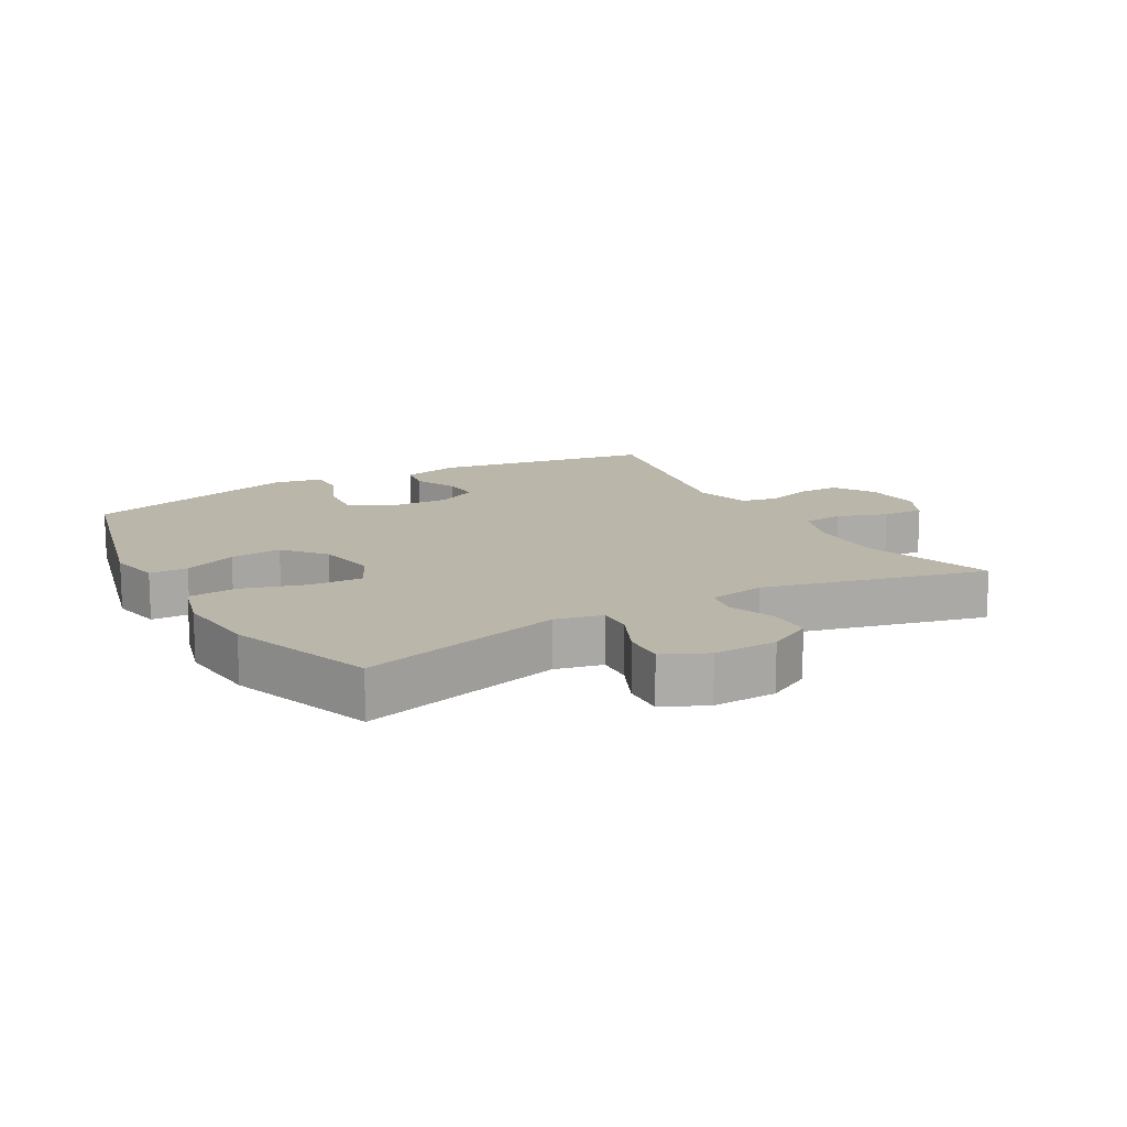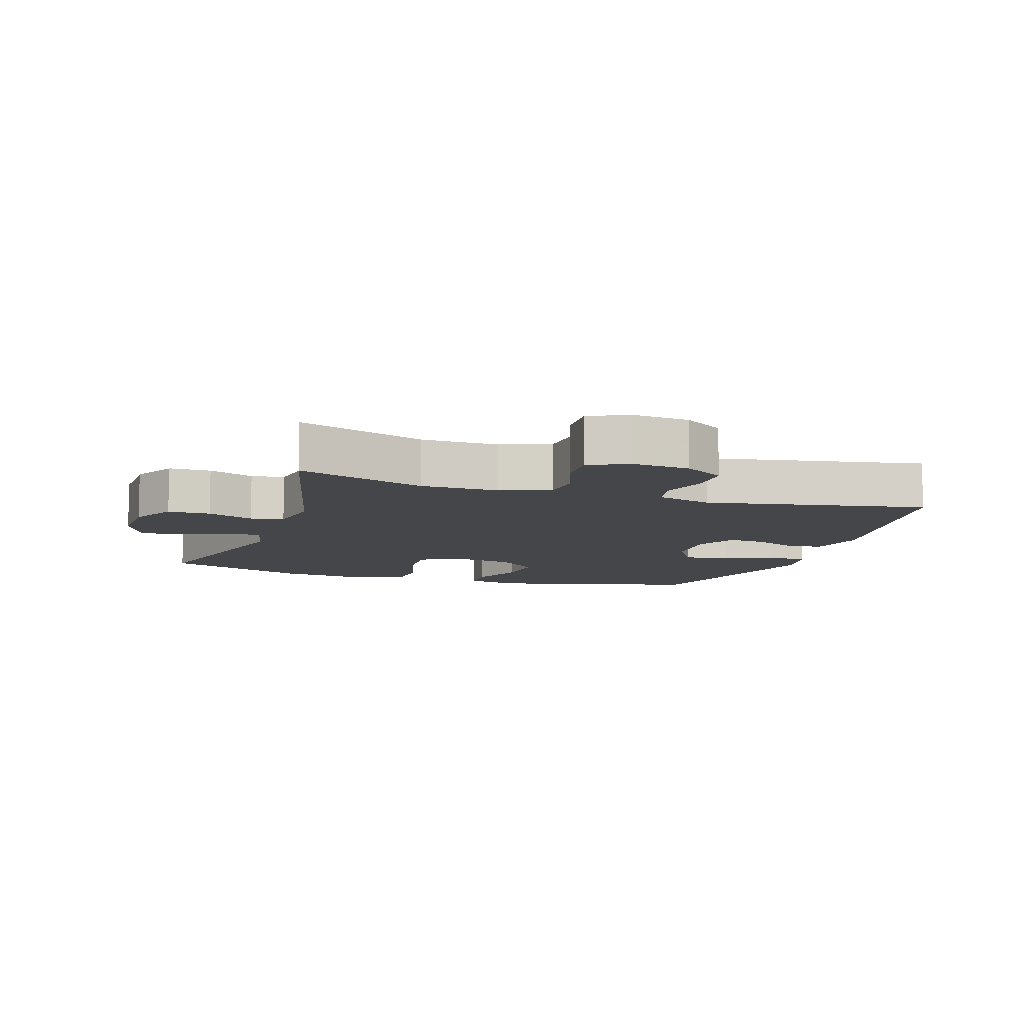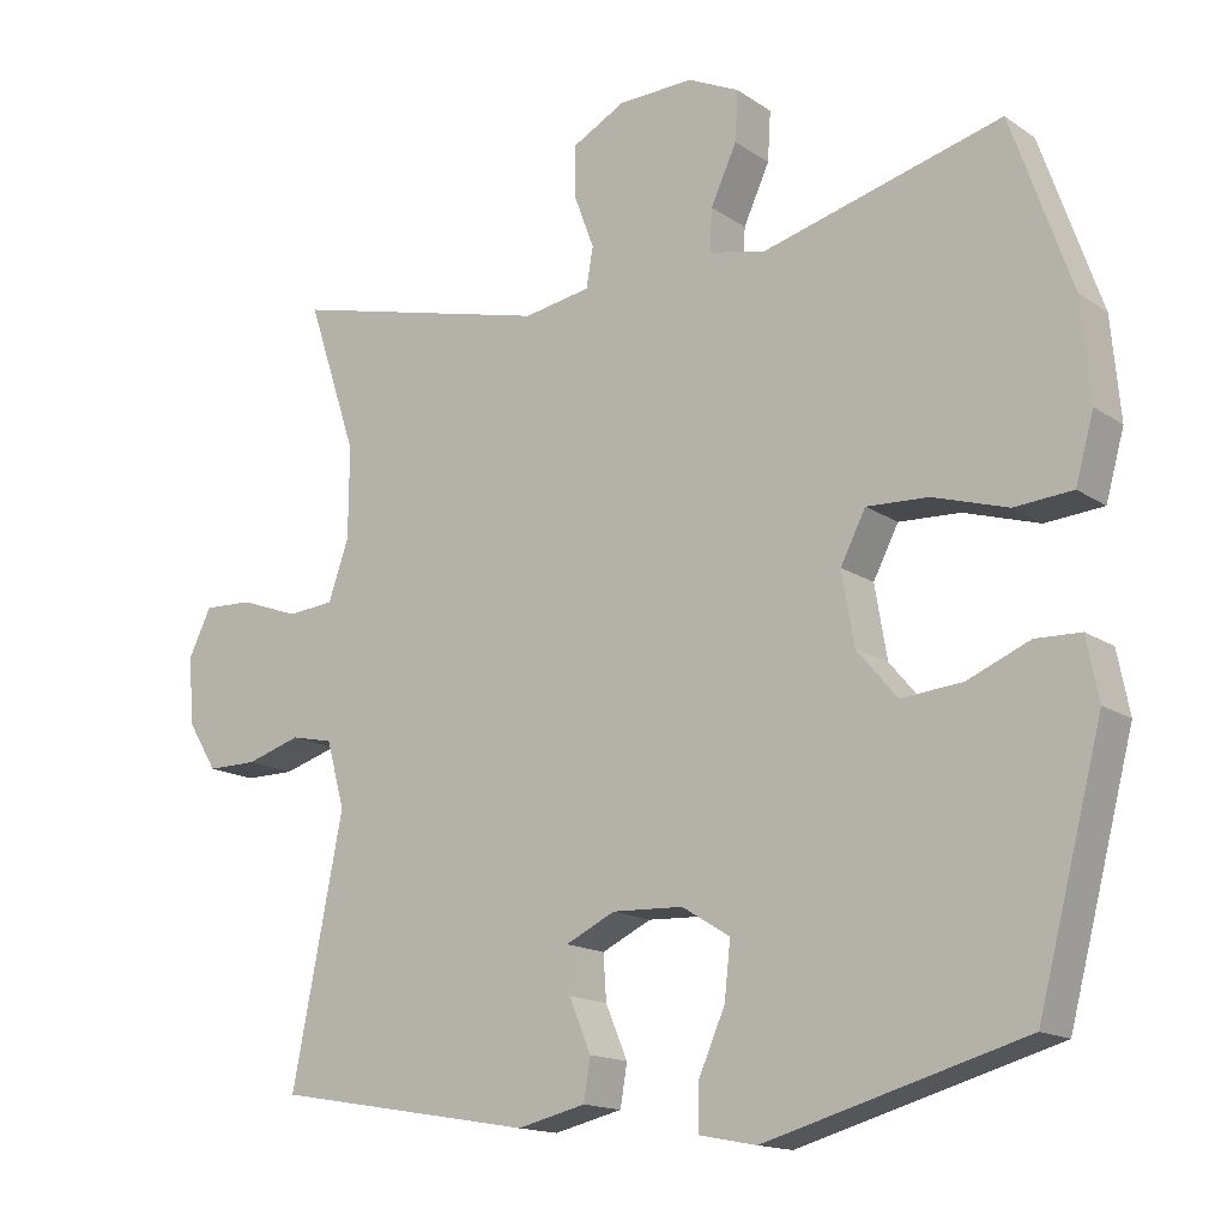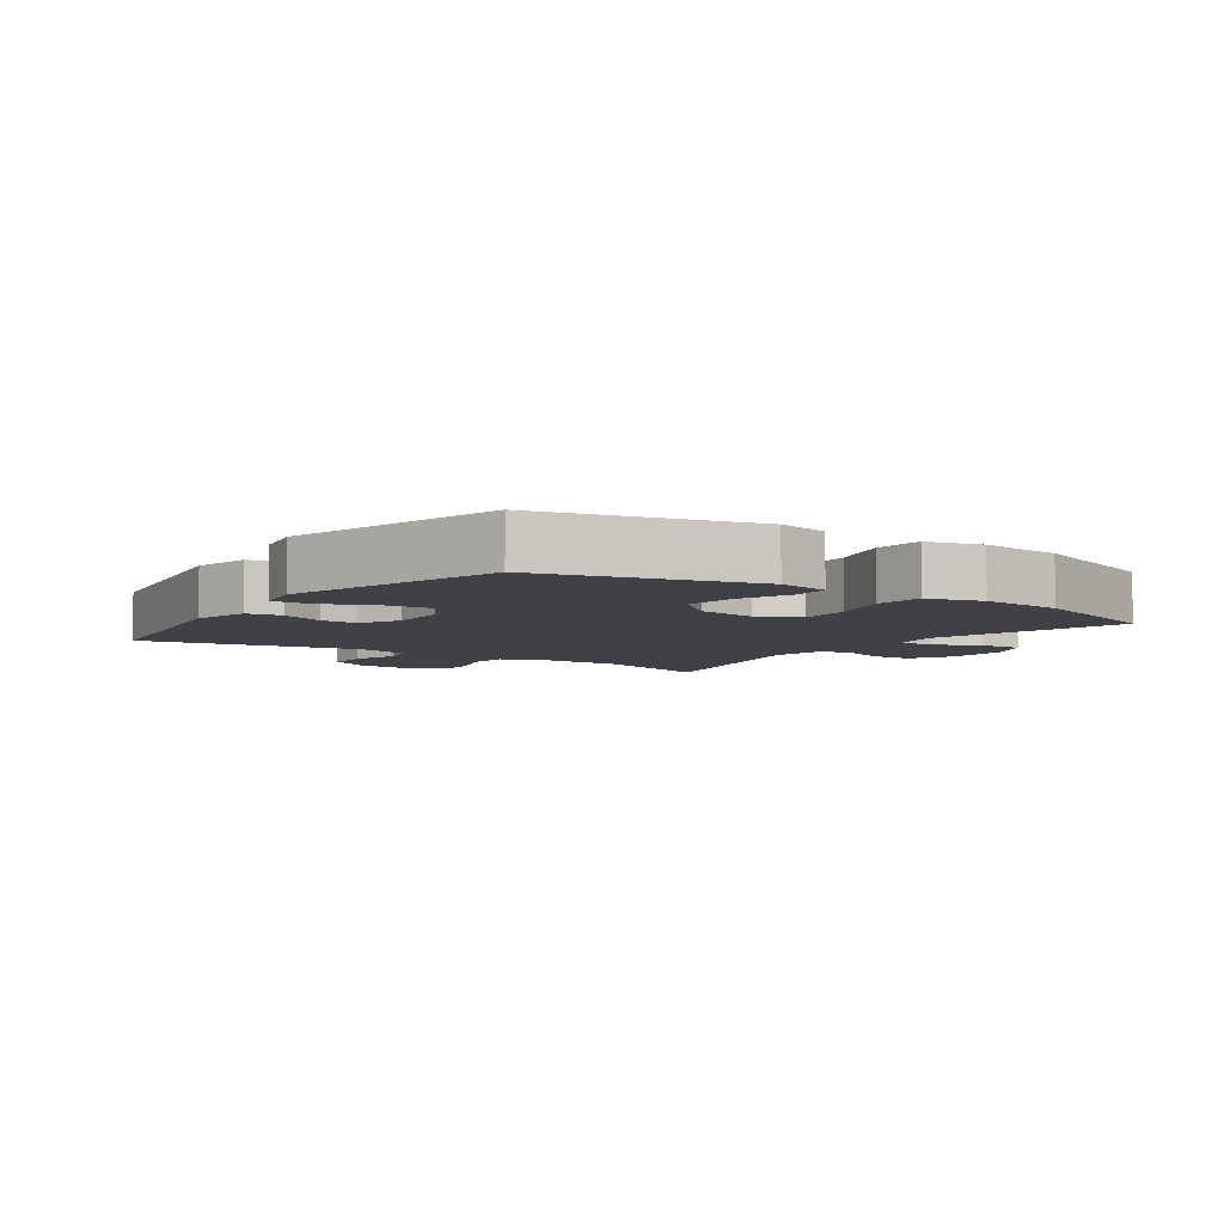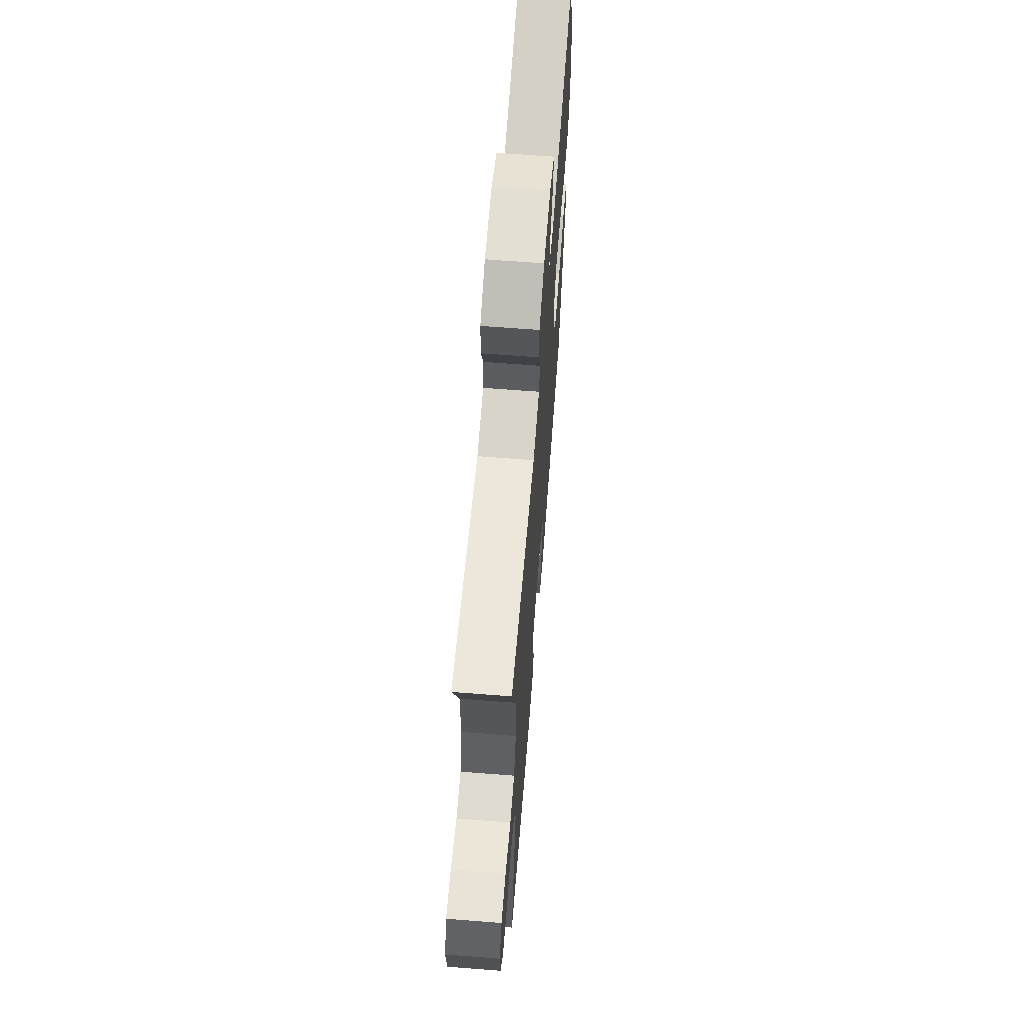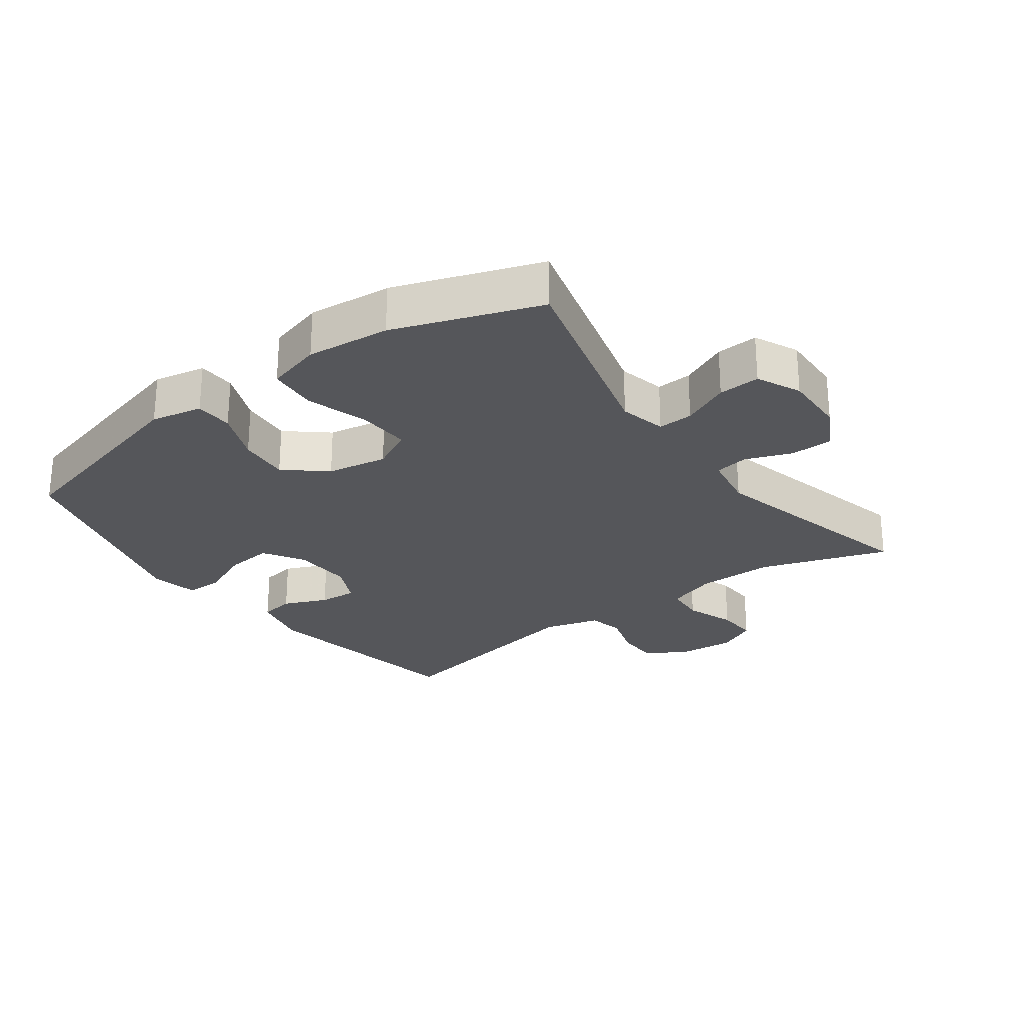
<metadata>
{"format":"obj","ext":"obj","renderer":"f3d","projection":"perspective","resolution":1024,"background":"white","views":[{"elev":14.0,"azim":-29.7,"up":"+Y"},{"elev":-9.4,"azim":71.6,"up":"+Y"},{"elev":-15.3,"azim":-144.2,"up":"+Z"},{"elev":-6.0,"azim":-125.0,"up":"+Y"},{"elev":65.3,"azim":94.5,"up":"+Z"},{"elev":-26.0,"azim":-53.8,"up":"+Y"}]}
</metadata>
<code>
v -0.5 0.07 -0.5
v -0.585 0.07 -0.175
v -0.569 0.07 -0.095
v -0.51 0.07 -0.093
v -0.428 0.07 -0.127
v -0.348 0.07 -0.134
v -0.295 0.07 -0.071
v -0.279 0.07 0.023
v -0.312 0.07 0.087
v -0.393 0.07 0.083
v -0.491 0.07 0.053
v -0.567 0.07 0.059
v -0.591 0.07 0.145
v -0.579 0.07 0.275
v -0.5 0.07 0.5
v -0.184 0.07 0.416
v -0.111 0.07 0.433
v -0.114 0.07 0.488
v -0.148 0.07 0.562
v -0.152 0.07 0.627
v -0.084 0.07 0.659
v 0.015 0.07 0.656
v 0.084 0.07 0.619
v 0.085 0.07 0.553
v 0.058 0.07 0.481
v 0.067 0.07 0.429
v 0.155 0.07 0.414
v 0.5 0.07 0.5
v 0.434 0.07 0.301
v 0.435 0.07 0.182
v 0.462 0.07 0.104
v 0.524 0.07 0.099
v 0.601 0.07 0.127
v 0.666 0.07 0.13
v 0.696 0.07 0.069
v 0.689 0.07 -0.02
v 0.65 0.07 -0.083
v 0.584 0.07 -0.083
v 0.512 0.07 -0.061
v 0.457 0.07 -0.073
v 0.433 0.07 -0.16
v 0.5 0.07 -0.5
v 0.158 0.07 -0.559
v 0.068 0.07 -0.538
v 0.059 0.07 -0.484
v 0.088 0.07 -0.416
v 0.092 0.07 -0.357
v 0.027 0.07 -0.326
v -0.066 0.07 -0.33
v -0.129 0.07 -0.369
v -0.121 0.07 -0.442
v -0.086 0.07 -0.522
v -0.085 0.07 -0.58
v -0.161 0.07 -0.595
v -0.5 0 -0.5
v -0.585 0 -0.175
v -0.569 0 -0.095
v -0.51 0 -0.093
v -0.428 0 -0.127
v -0.348 0 -0.134
v -0.295 0 -0.071
v -0.279 0 0.023
v -0.312 0 0.087
v -0.393 0 0.083
v -0.491 0 0.053
v -0.567 0 0.059
v -0.591 0 0.145
v -0.579 0 0.275
v -0.5 0 0.5
v -0.184 0 0.416
v -0.111 0 0.433
v -0.114 0 0.488
v -0.148 0 0.562
v -0.152 0 0.627
v -0.084 0 0.659
v 0.015 0 0.656
v 0.084 0 0.619
v 0.085 0 0.553
v 0.058 0 0.481
v 0.067 0 0.429
v 0.155 0 0.414
v 0.5 0 0.5
v 0.434 0 0.301
v 0.435 0 0.182
v 0.462 0 0.104
v 0.524 0 0.099
v 0.601 0 0.127
v 0.666 0 0.13
v 0.696 0 0.069
v 0.689 0 -0.02
v 0.65 0 -0.083
v 0.584 0 -0.083
v 0.512 0 -0.061
v 0.457 0 -0.073
v 0.433 0 -0.16
v 0.5 0 -0.5
v 0.158 0 -0.559
v 0.068 0 -0.538
v 0.059 0 -0.484
v 0.088 0 -0.416
v 0.092 0 -0.357
v 0.027 0 -0.326
v -0.066 0 -0.33
v -0.129 0 -0.369
v -0.121 0 -0.442
v -0.086 0 -0.522
v -0.085 0 -0.58
v -0.161 0 -0.595
f 3 4 5
f 2 3 5
f 1 2 5
f 54 1 5
f 53 54 5
f 52 53 5
f 51 52 5
f 50 51 5 6
f 49 50 6 7
f 48 49 7 8
f 47 48 8 9
f 44 45 46
f 43 44 46
f 42 43 46
f 41 42 46
f 40 41 46 47
f 37 38 39
f 36 37 39
f 35 36 39
f 34 35 39
f 33 34 39
f 32 33 39
f 31 32 39 40
f 40 47 9
f 31 40 9
f 30 31 9
f 27 28 29
f 30 9 10
f 29 30 10
f 27 29 10
f 26 27 10
f 23 24 25
f 22 23 25
f 21 22 25
f 20 21 25
f 19 20 25
f 18 19 25
f 17 18 25 26
f 14 15 16
f 13 14 16
f 12 13 16
f 11 12 16
f 10 11 16
f 10 16 17 26
f 59 58 57
f 59 57 56
f 59 56 55
f 59 55 108
f 59 108 107
f 59 107 106
f 59 106 105
f 60 59 105 104
f 61 60 104 103
f 62 61 103 102
f 63 62 102 101
f 100 99 98
f 100 98 97
f 100 97 96
f 100 96 95
f 101 100 95 94
f 93 92 91
f 93 91 90
f 93 90 89
f 93 89 88
f 93 88 87
f 93 87 86
f 94 93 86 85
f 63 101 94
f 63 94 85
f 63 85 84
f 83 82 81
f 64 63 84
f 64 84 83
f 64 83 81
f 64 81 80
f 79 78 77
f 79 77 76
f 79 76 75
f 79 75 74
f 79 74 73
f 79 73 72
f 80 79 72 71
f 70 69 68
f 70 68 67
f 70 67 66
f 70 66 65
f 70 65 64
f 80 71 70 64
f 1 55 56 2
f 2 56 57 3
f 3 57 58 4
f 4 58 59 5
f 5 59 60 6
f 6 60 61 7
f 7 61 62 8
f 8 62 63 9
f 9 63 64 10
f 10 64 65 11
f 11 65 66 12
f 12 66 67 13
f 13 67 68 14
f 14 68 69 15
f 15 69 70 16
f 16 70 71 17
f 17 71 72 18
f 18 72 73 19
f 19 73 74 20
f 20 74 75 21
f 21 75 76 22
f 22 76 77 23
f 23 77 78 24
f 24 78 79 25
f 25 79 80 26
f 26 80 81 27
f 27 81 82 28
f 28 82 83 29
f 29 83 84 30
f 30 84 85 31
f 31 85 86 32
f 32 86 87 33
f 33 87 88 34
f 34 88 89 35
f 35 89 90 36
f 36 90 91 37
f 37 91 92 38
f 38 92 93 39
f 39 93 94 40
f 40 94 95 41
f 41 95 96 42
f 42 96 97 43
f 43 97 98 44
f 44 98 99 45
f 45 99 100 46
f 46 100 101 47
f 47 101 102 48
f 48 102 103 49
f 49 103 104 50
f 50 104 105 51
f 51 105 106 52
f 52 106 107 53
f 53 107 108 54
f 54 108 55 1

</code>
